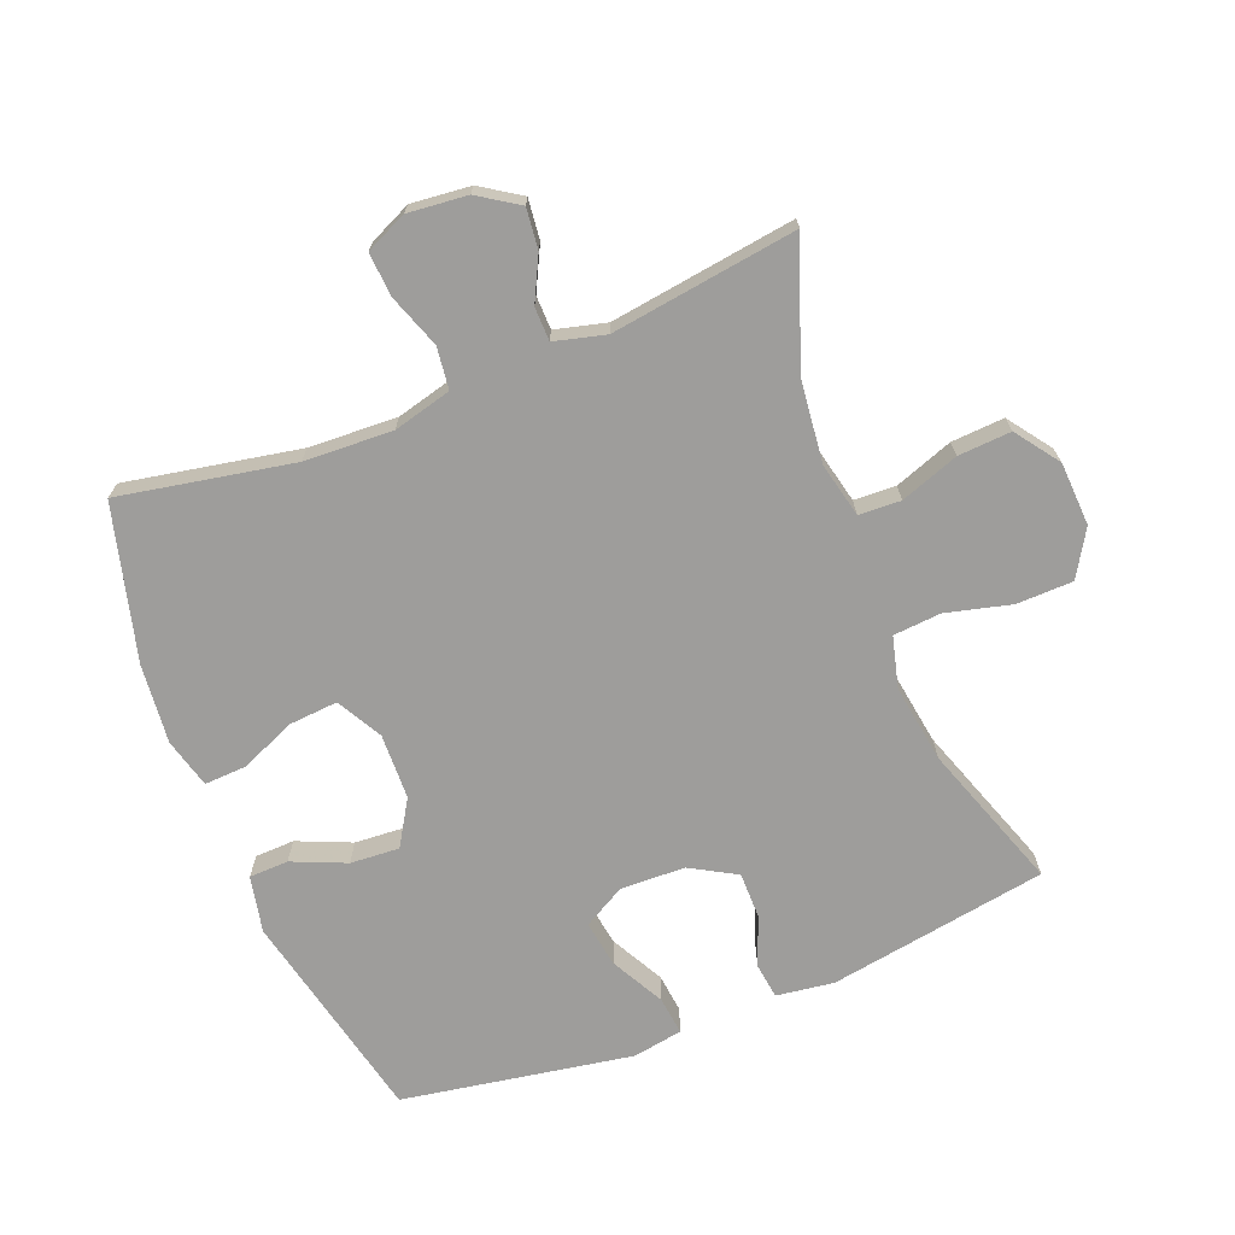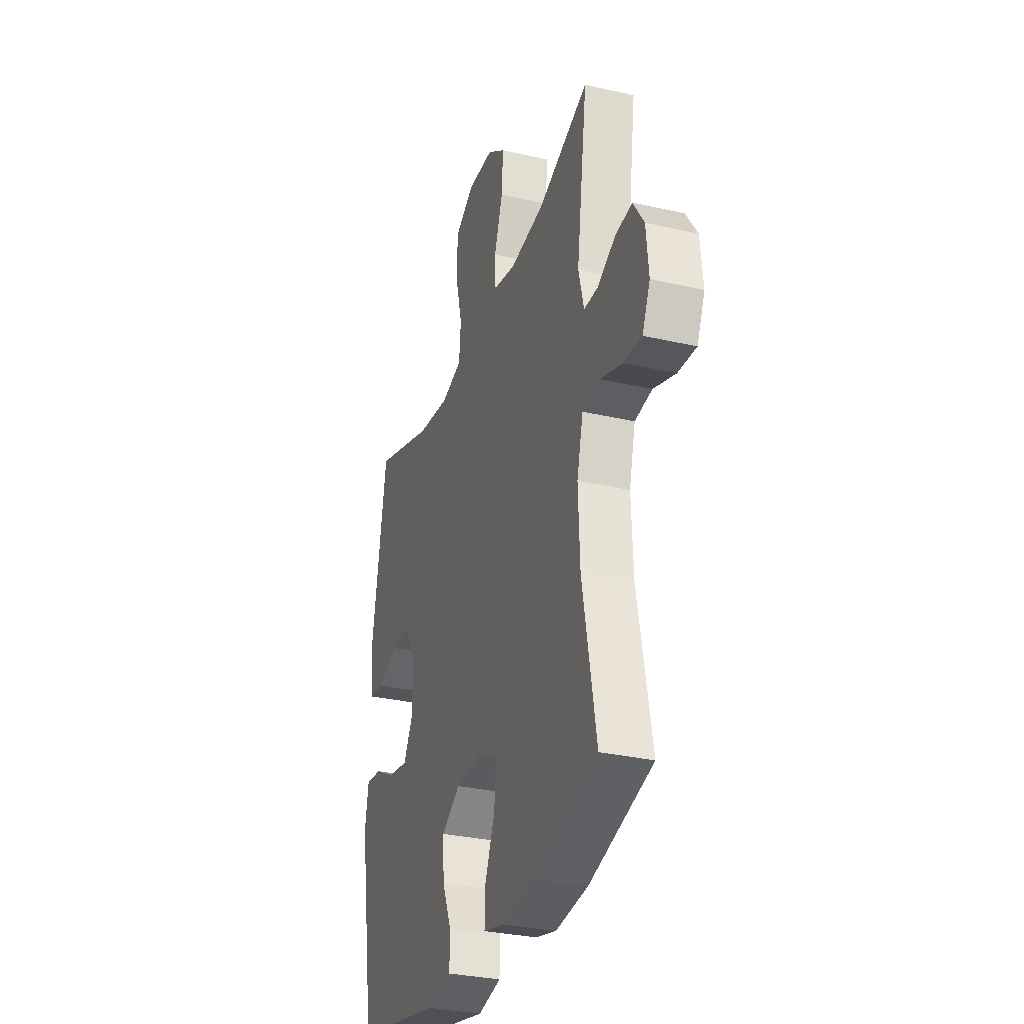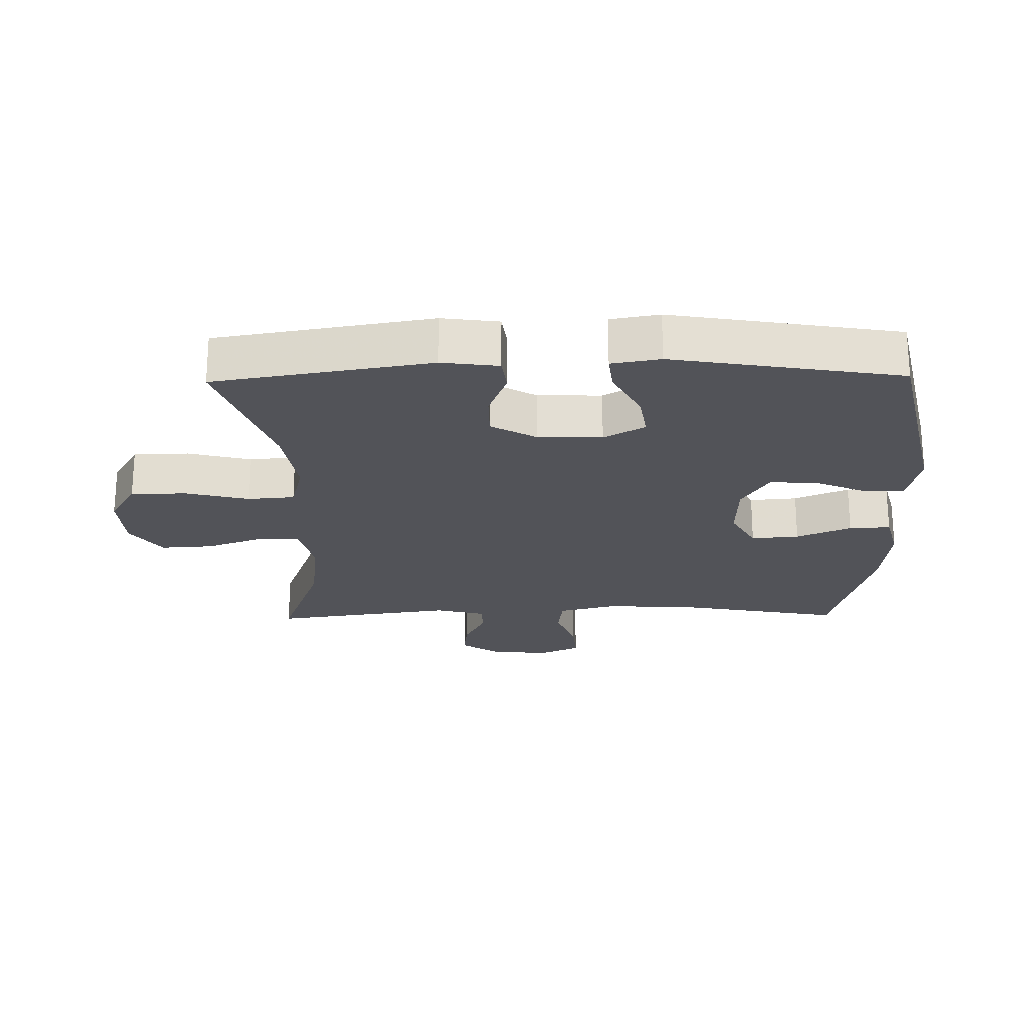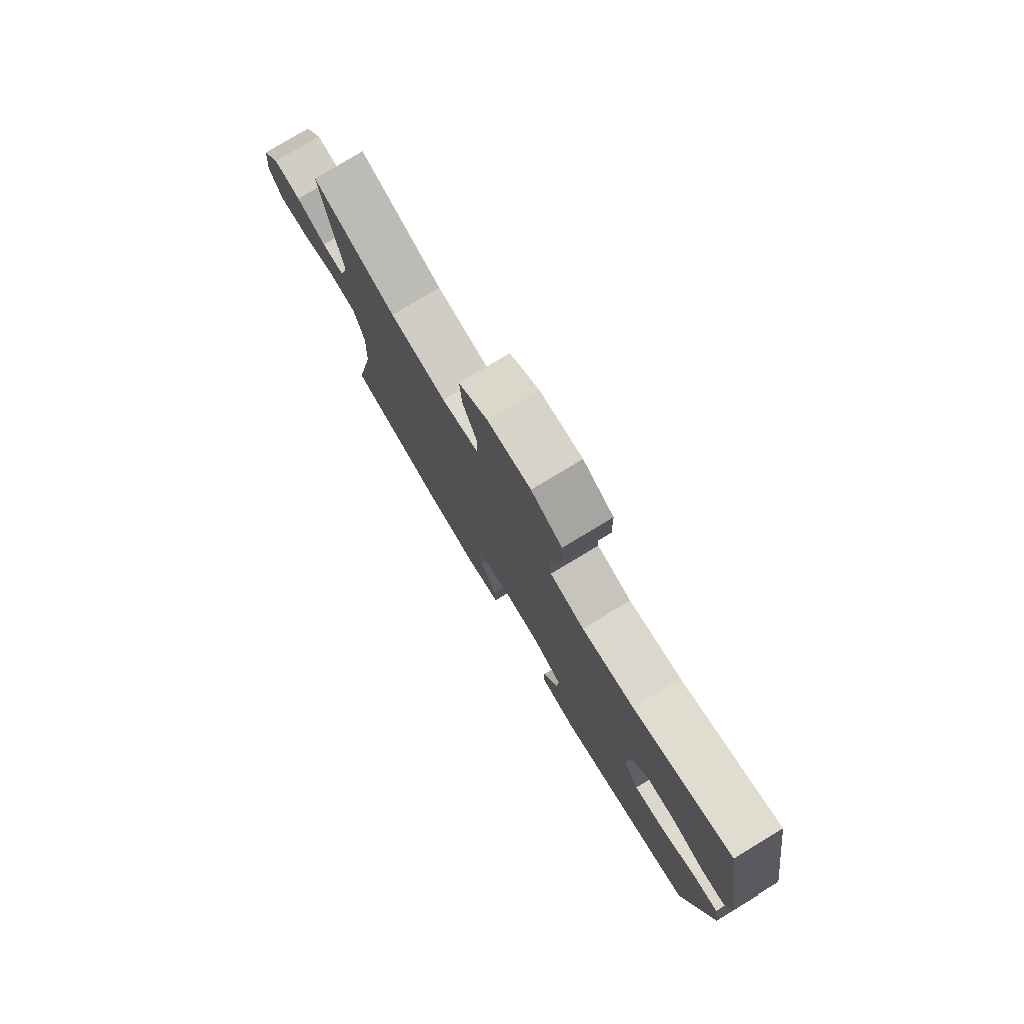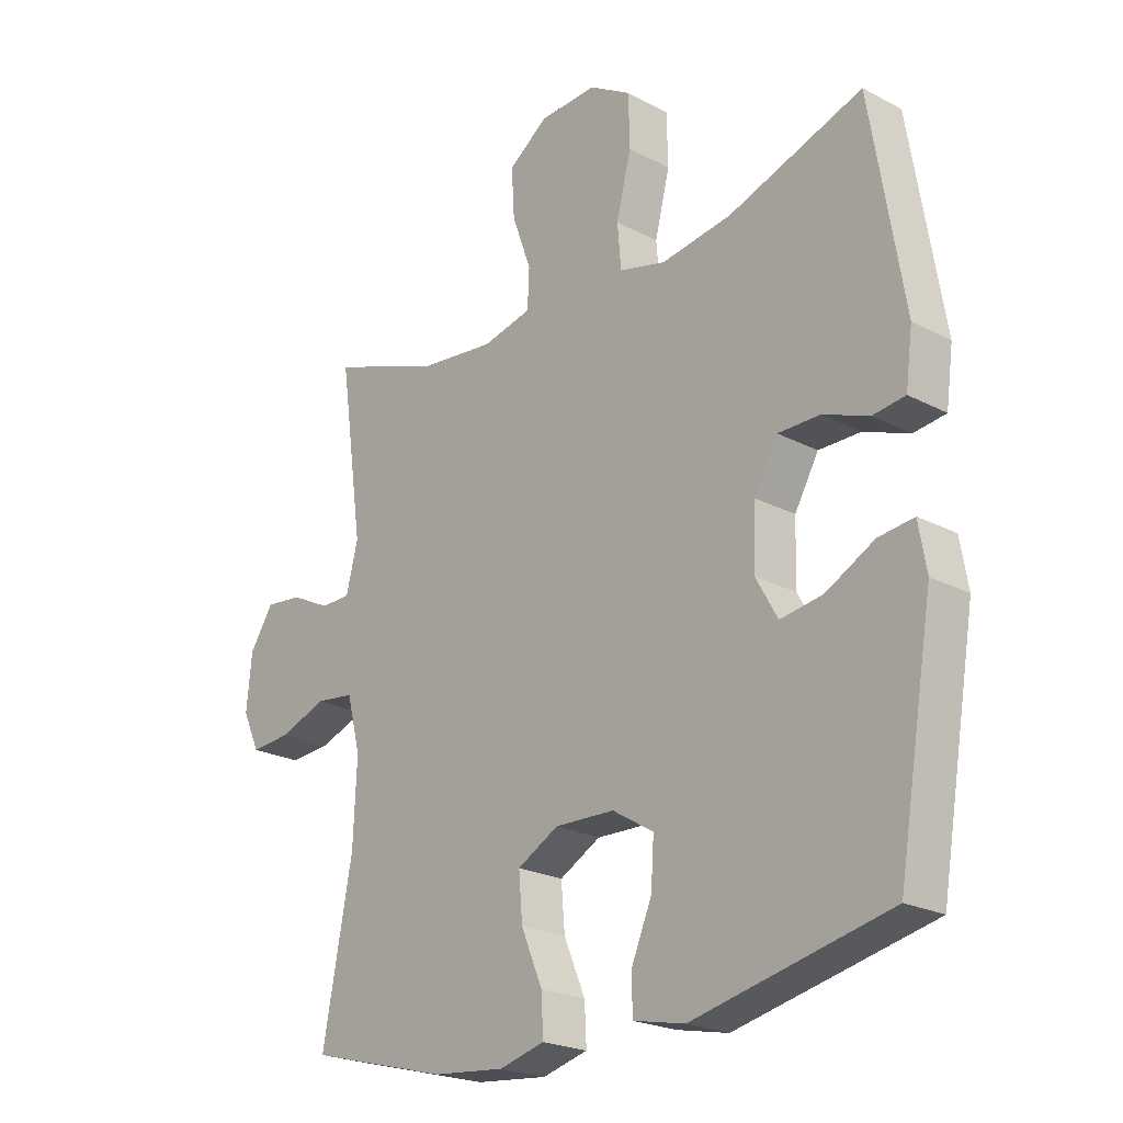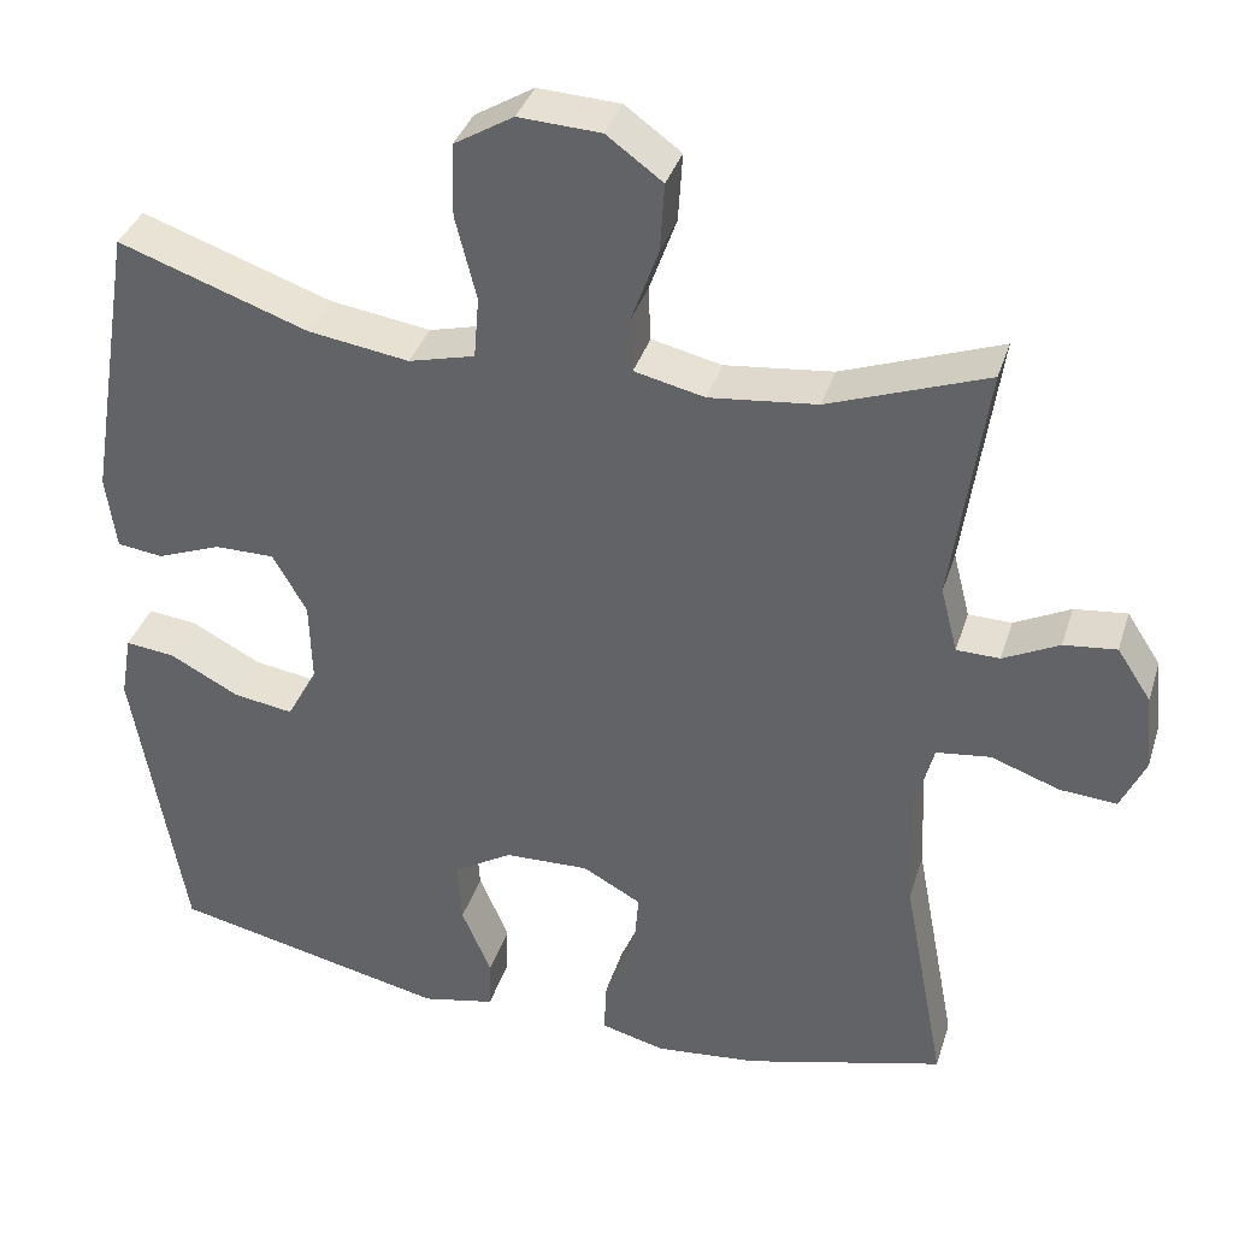
<metadata>
{"format":"obj","ext":"obj","renderer":"f3d","projection":"perspective","resolution":1024,"background":"white","views":[{"elev":-70.4,"azim":-68.4,"up":"+Y"},{"elev":-31.3,"azim":-108.1,"up":"+Z"},{"elev":-22.6,"azim":91.1,"up":"+Y"},{"elev":78.7,"azim":58.9,"up":"+Z"},{"elev":-22.5,"azim":47.9,"up":"+Z"},{"elev":36.3,"azim":-163.3,"up":"+Z"}]}
</metadata>
<code>
v -0.5 0.07 -0.5
v -0.45 0.07 -0.235
v -0.444 0.07 -0.1
v -0.467 0.07 -0.011
v -0.531 0.07 -0.003
v -0.612 0.07 -0.032
v -0.679 0.07 -0.037
v -0.708 0.07 0.026
v -0.699 0.07 0.117
v -0.659 0.07 0.178
v -0.597 0.07 0.171
v -0.531 0.07 0.138
v -0.48 0.07 0.139
v -0.46 0.07 0.217
v -0.5 0.07 0.5
v -0.313 0.07 0.432
v -0.186 0.07 0.418
v -0.103 0.07 0.437
v -0.1 0.07 0.501
v -0.132 0.07 0.59
v -0.137 0.07 0.671
v -0.071 0.07 0.719
v 0.026 0.07 0.724
v 0.096 0.07 0.682
v 0.098 0.07 0.596
v 0.073 0.07 0.497
v 0.079 0.07 0.424
v 0.157 0.07 0.404
v 0.276 0.07 0.422
v 0.5 0.07 0.5
v 0.555 0.07 0.166
v 0.543 0.07 0.078
v 0.489 0.07 0.071
v 0.413 0.07 0.1
v 0.343 0.07 0.1
v 0.303 0.07 0.03
v 0.3 0.07 -0.069
v 0.336 0.07 -0.133
v 0.407 0.07 -0.122
v 0.488 0.07 -0.079
v 0.547 0.07 -0.072
v 0.56 0.07 -0.148
v 0.5 0.07 -0.5
v 0.173 0.07 -0.573
v 0.087 0.07 -0.555
v 0.085 0.07 -0.495
v 0.12 0.07 -0.413
v 0.125 0.07 -0.338
v 0.056 0.07 -0.296
v -0.044 0.07 -0.293
v -0.113 0.07 -0.331
v -0.107 0.07 -0.405
v -0.071 0.07 -0.49
v -0.068 0.07 -0.554
v -0.144 0.07 -0.574
v -0.265 0.07 -0.562
v -0.5 0 -0.5
v -0.45 0 -0.235
v -0.444 0 -0.1
v -0.467 0 -0.011
v -0.531 0 -0.003
v -0.612 0 -0.032
v -0.679 0 -0.037
v -0.708 0 0.026
v -0.699 0 0.117
v -0.659 0 0.178
v -0.597 0 0.171
v -0.531 0 0.138
v -0.48 0 0.139
v -0.46 0 0.217
v -0.5 0 0.5
v -0.313 0 0.432
v -0.186 0 0.418
v -0.103 0 0.437
v -0.1 0 0.501
v -0.132 0 0.59
v -0.137 0 0.671
v -0.071 0 0.719
v 0.026 0 0.724
v 0.096 0 0.682
v 0.098 0 0.596
v 0.073 0 0.497
v 0.079 0 0.424
v 0.157 0 0.404
v 0.276 0 0.422
v 0.5 0 0.5
v 0.555 0 0.166
v 0.543 0 0.078
v 0.489 0 0.071
v 0.413 0 0.1
v 0.343 0 0.1
v 0.303 0 0.03
v 0.3 0 -0.069
v 0.336 0 -0.133
v 0.407 0 -0.122
v 0.488 0 -0.079
v 0.547 0 -0.072
v 0.56 0 -0.148
v 0.5 0 -0.5
v 0.173 0 -0.573
v 0.087 0 -0.555
v 0.085 0 -0.495
v 0.12 0 -0.413
v 0.125 0 -0.338
v 0.056 0 -0.296
v -0.044 0 -0.293
v -0.113 0 -0.331
v -0.107 0 -0.405
v -0.071 0 -0.49
v -0.068 0 -0.554
v -0.144 0 -0.574
v -0.265 0 -0.562
f 56 1 2
f 55 56 2
f 54 55 2
f 53 54 2
f 52 53 2
f 51 52 2 3
f 50 51 3 4
f 49 50 4
f 45 46 47
f 44 45 47
f 43 44 47
f 42 43 47
f 41 42 47
f 40 41 47
f 39 40 47
f 38 39 47 48
f 37 38 48 49
f 32 33 34
f 31 32 34
f 30 31 34
f 29 30 34
f 28 29 34 35
f 27 28 35 36
f 24 25 26
f 23 24 26
f 22 23 26
f 21 22 26
f 20 21 26
f 19 20 26
f 18 19 26 27
f 37 49 4
f 36 37 4
f 27 36 4
f 18 27 4
f 17 18 4
f 10 11 12
f 9 10 12
f 8 9 12
f 7 8 12
f 6 7 12
f 5 6 12
f 5 12 13
f 4 5 13
f 17 4 13
f 16 17 13
f 14 15 16
f 13 14 16
f 58 57 112
f 58 112 111
f 58 111 110
f 58 110 109
f 58 109 108
f 59 58 108 107
f 60 59 107 106
f 60 106 105
f 103 102 101
f 103 101 100
f 103 100 99
f 103 99 98
f 103 98 97
f 103 97 96
f 103 96 95
f 104 103 95 94
f 105 104 94 93
f 90 89 88
f 90 88 87
f 90 87 86
f 90 86 85
f 91 90 85 84
f 92 91 84 83
f 82 81 80
f 82 80 79
f 82 79 78
f 82 78 77
f 82 77 76
f 82 76 75
f 83 82 75 74
f 60 105 93
f 60 93 92
f 60 92 83
f 60 83 74
f 60 74 73
f 68 67 66
f 68 66 65
f 68 65 64
f 68 64 63
f 68 63 62
f 68 62 61
f 69 68 61
f 69 61 60
f 69 60 73
f 69 73 72
f 72 71 70
f 72 70 69
f 1 57 58 2
f 2 58 59 3
f 3 59 60 4
f 4 60 61 5
f 5 61 62 6
f 6 62 63 7
f 7 63 64 8
f 8 64 65 9
f 9 65 66 10
f 10 66 67 11
f 11 67 68 12
f 12 68 69 13
f 13 69 70 14
f 14 70 71 15
f 15 71 72 16
f 16 72 73 17
f 17 73 74 18
f 18 74 75 19
f 19 75 76 20
f 20 76 77 21
f 21 77 78 22
f 22 78 79 23
f 23 79 80 24
f 24 80 81 25
f 25 81 82 26
f 26 82 83 27
f 27 83 84 28
f 28 84 85 29
f 29 85 86 30
f 30 86 87 31
f 31 87 88 32
f 32 88 89 33
f 33 89 90 34
f 34 90 91 35
f 35 91 92 36
f 36 92 93 37
f 37 93 94 38
f 38 94 95 39
f 39 95 96 40
f 40 96 97 41
f 41 97 98 42
f 42 98 99 43
f 43 99 100 44
f 44 100 101 45
f 45 101 102 46
f 46 102 103 47
f 47 103 104 48
f 48 104 105 49
f 49 105 106 50
f 50 106 107 51
f 51 107 108 52
f 52 108 109 53
f 53 109 110 54
f 54 110 111 55
f 55 111 112 56
f 56 112 57 1

</code>
